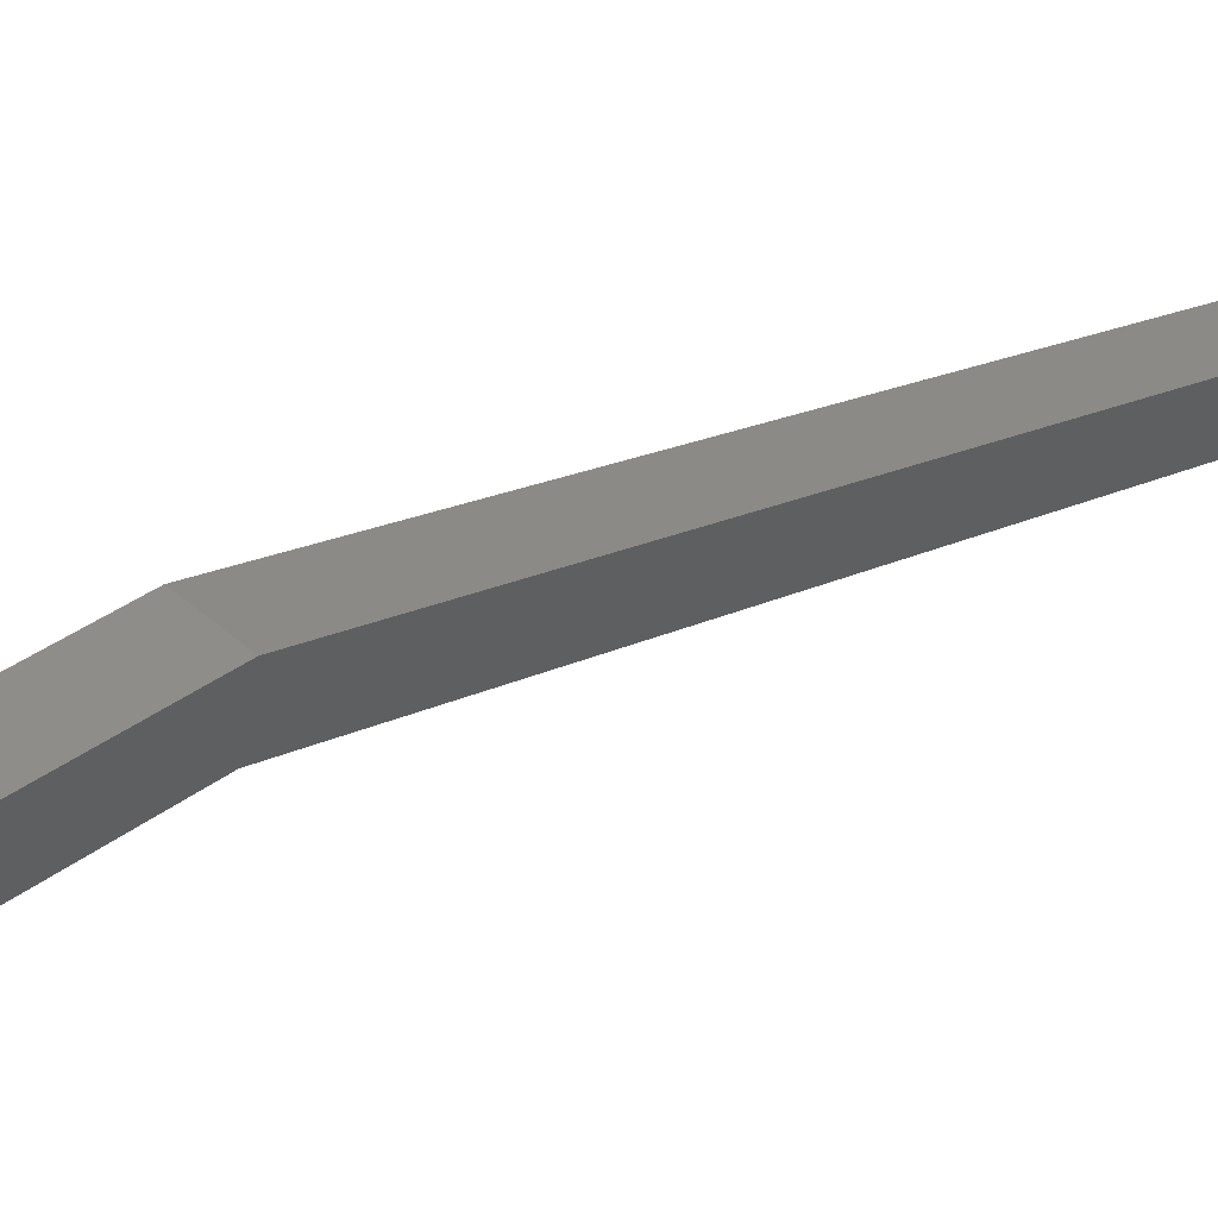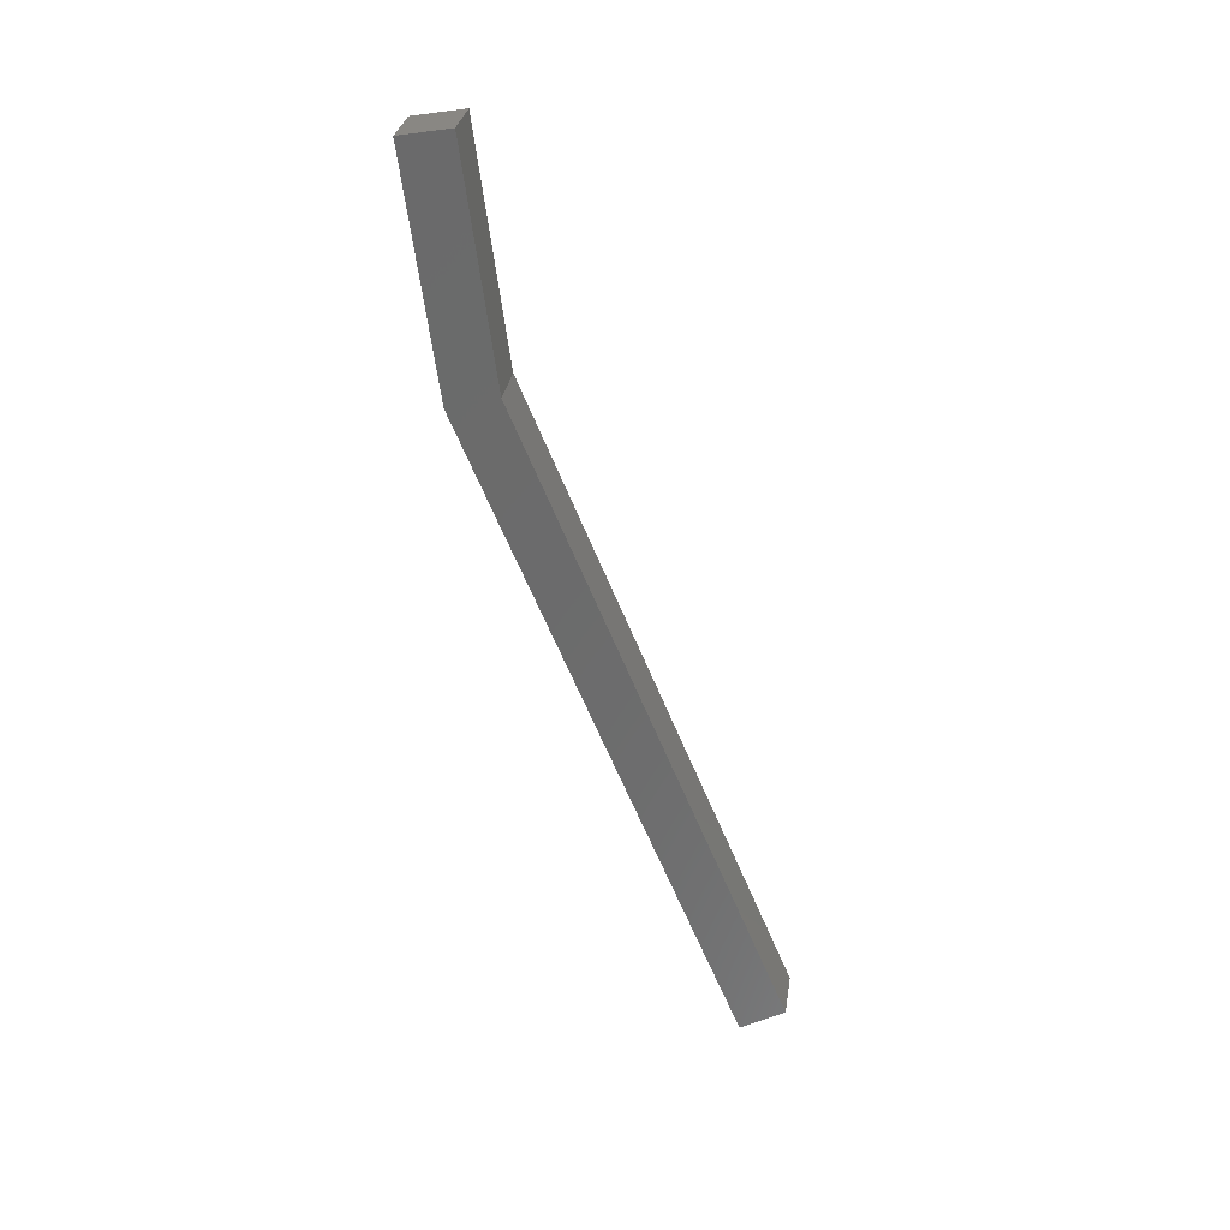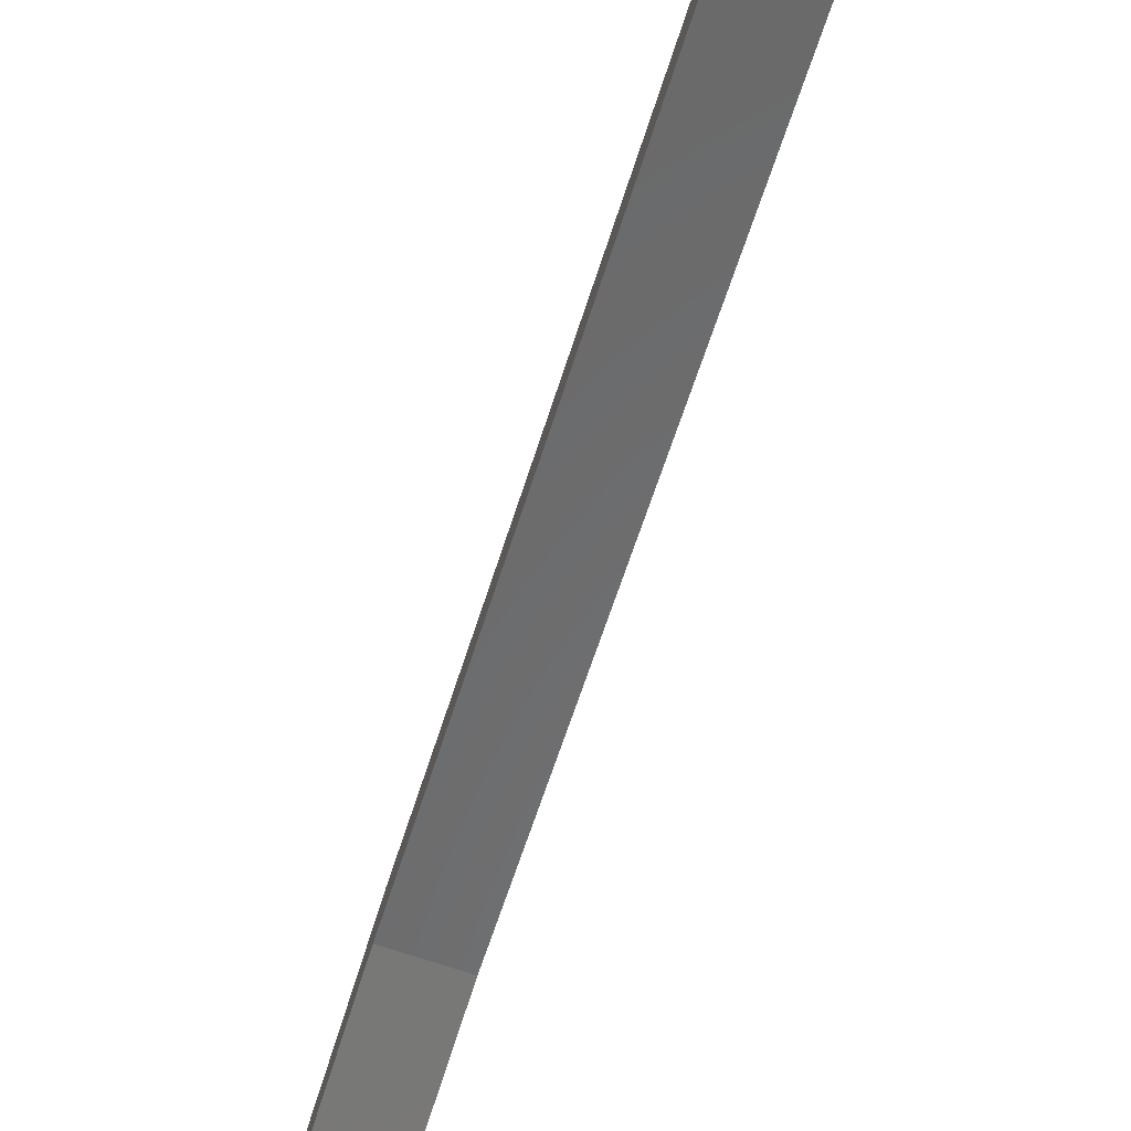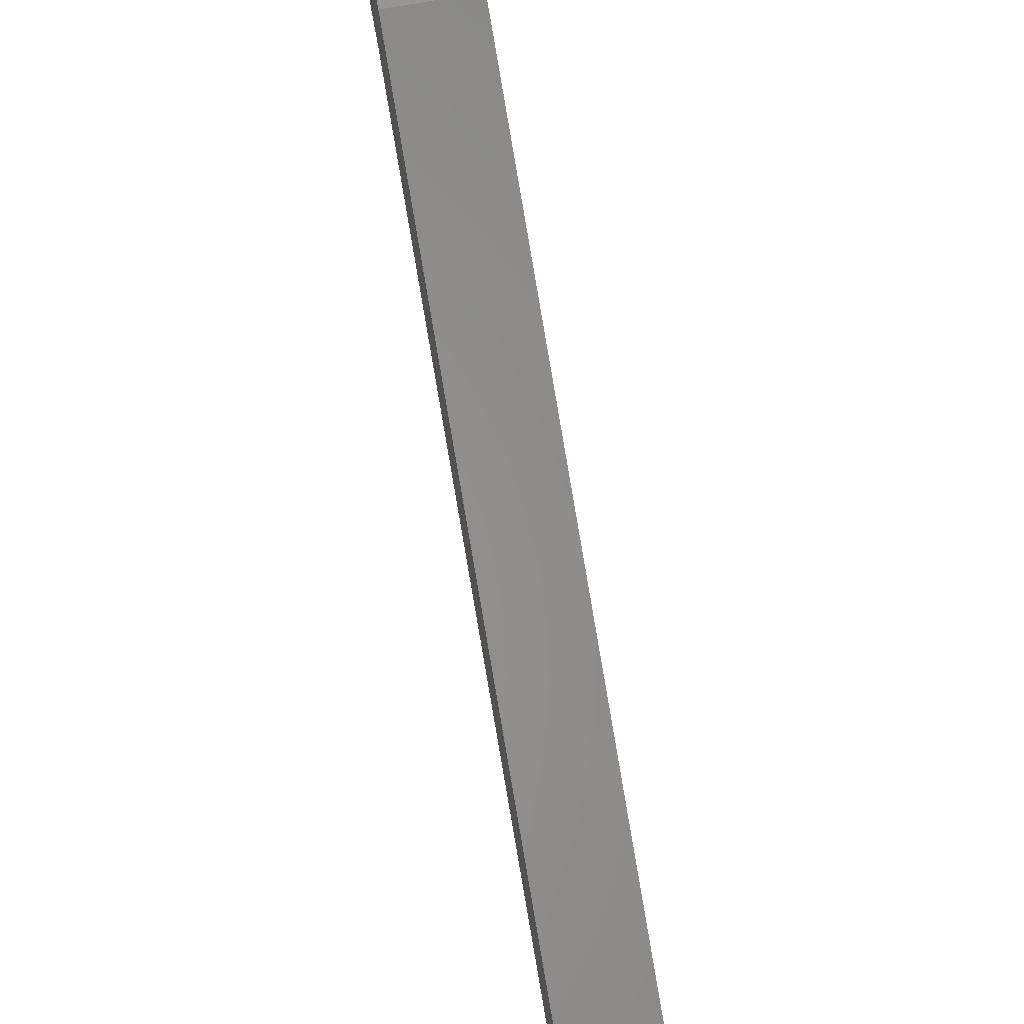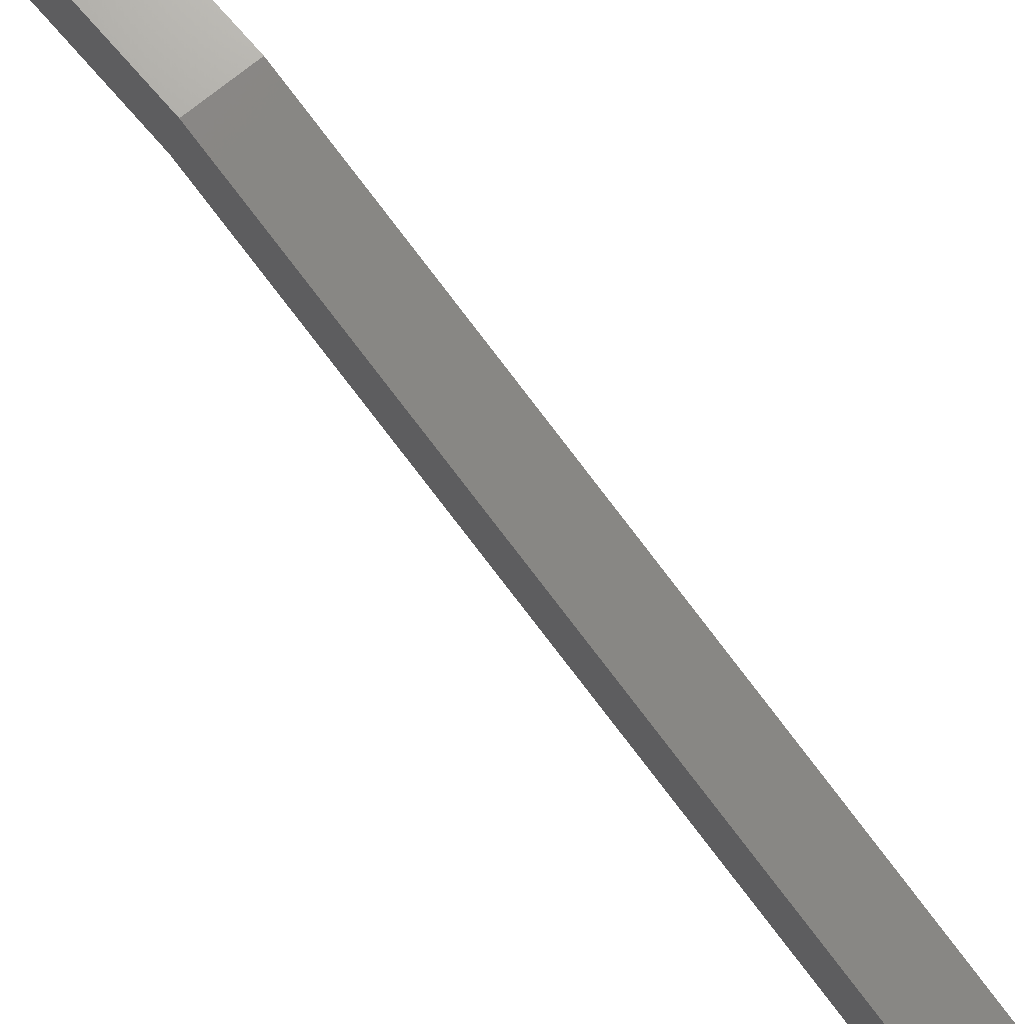
<metadata>
{"format":"stl","ext":"stl","renderer":"f3d","projection":"perspective","resolution":1024,"background":"white","views":[{"elev":45.5,"azim":44.9,"up":"+Y"},{"elev":30.8,"azim":-81.3,"up":"+Z"},{"elev":-78.5,"azim":162.4,"up":"+Y"},{"elev":66.6,"azim":169.4,"up":"+Y"},{"elev":64.7,"azim":138.4,"up":"+Y"}]}
</metadata>
<code>
# stl→obj: 12 verts, 20 faces
v -1395 49.75 149.6
v -1395 50.33 154.1
v -1395 51.31 153.9
v -1394 50.33 154.1
v -1394 51.31 153.9
v -1394 49.75 149.6
v -1394 50.71 149.4
v -1394 44.6 137.2
v -1394 45.47 136.7
v -1395 44.6 137.2
v -1395 45.47 136.7
v -1395 50.71 149.4
f 1 2 3
f 3 2 4
f 4 5 3
f 6 5 4
f 7 5 6
f 6 8 7
f 7 8 9
f 9 8 10
f 10 11 9
f 12 11 10
f 3 12 1
f 1 12 10
f 4 2 6
f 6 2 1
f 1 8 6
f 10 8 1
f 3 5 12
f 12 5 7
f 7 11 12
f 9 11 7

</code>
